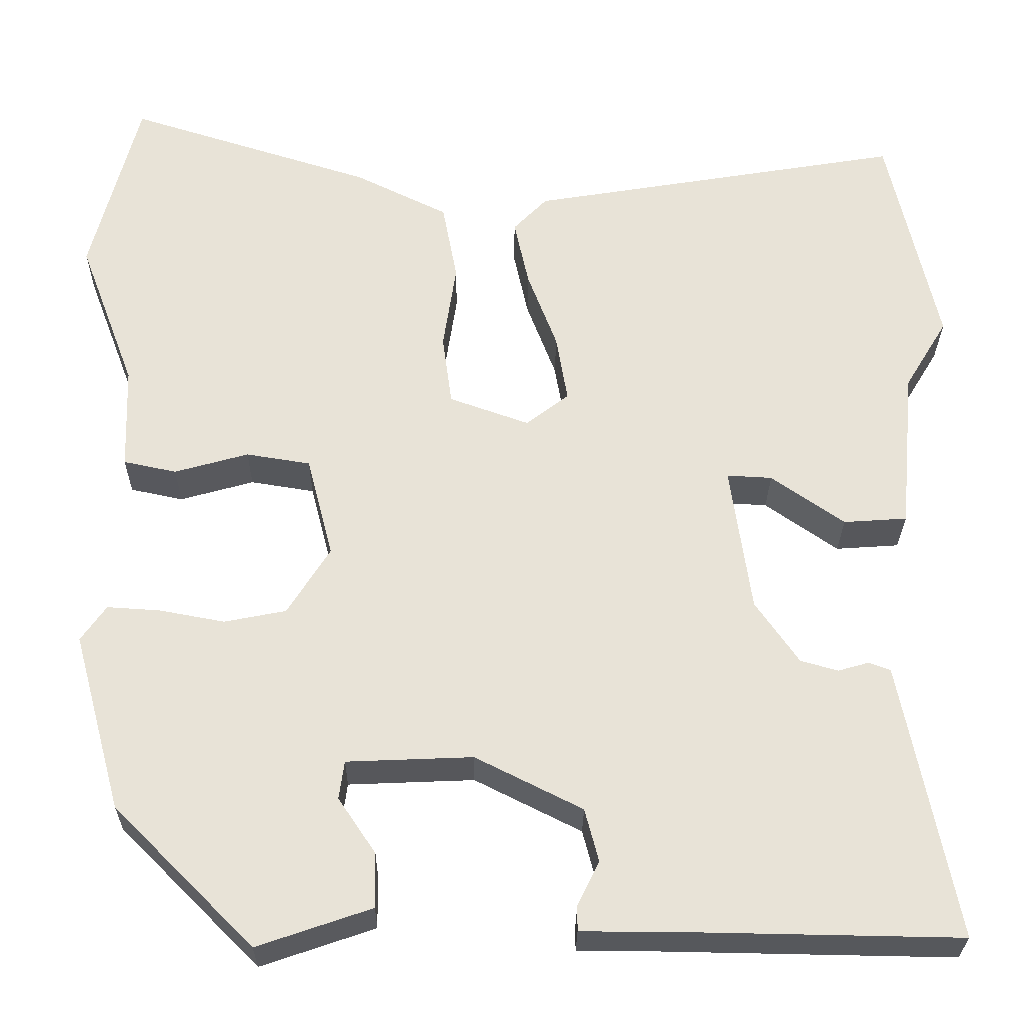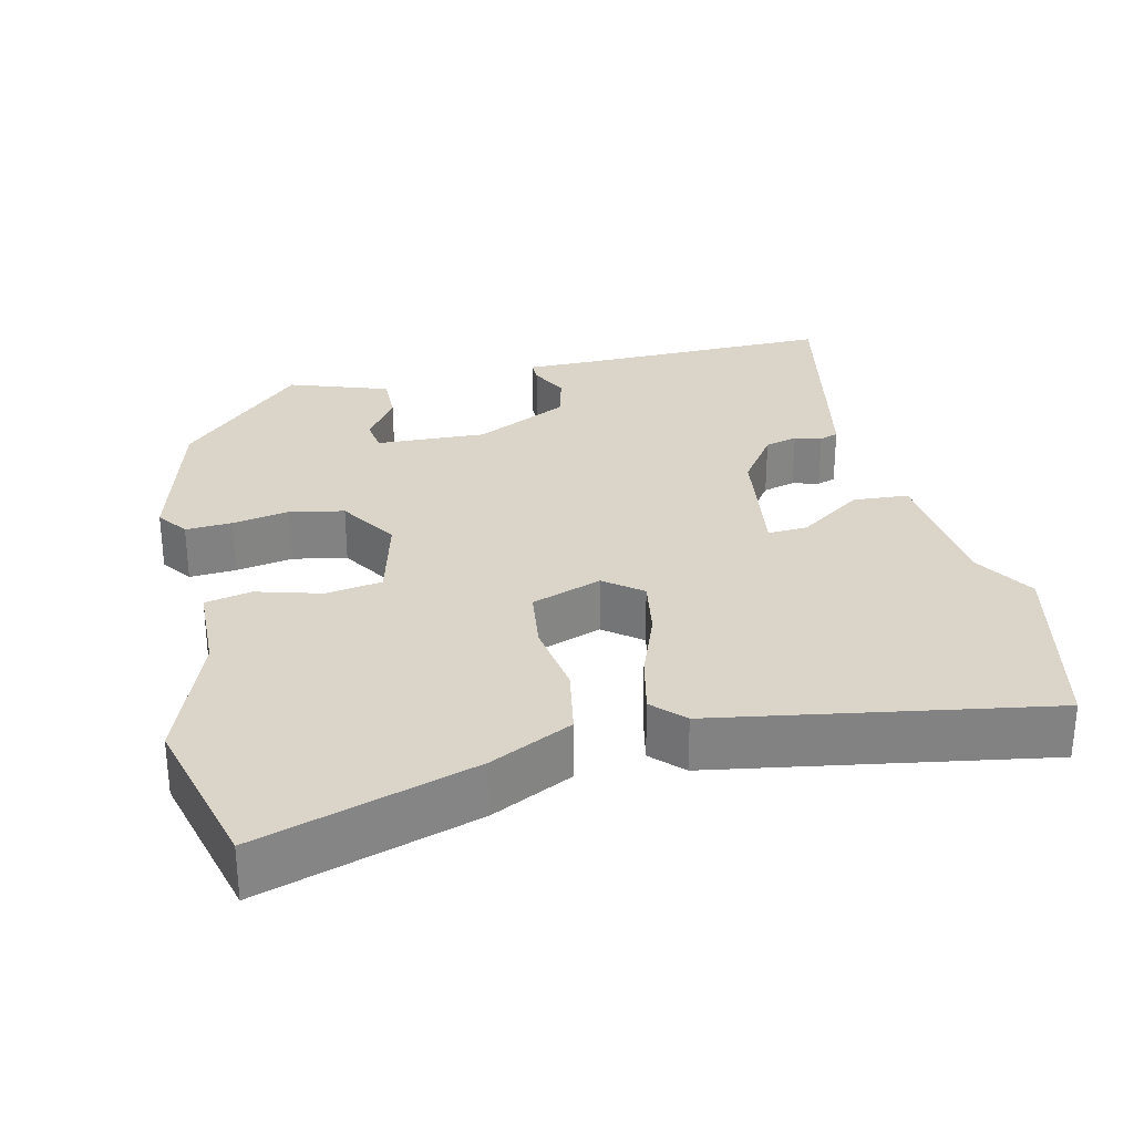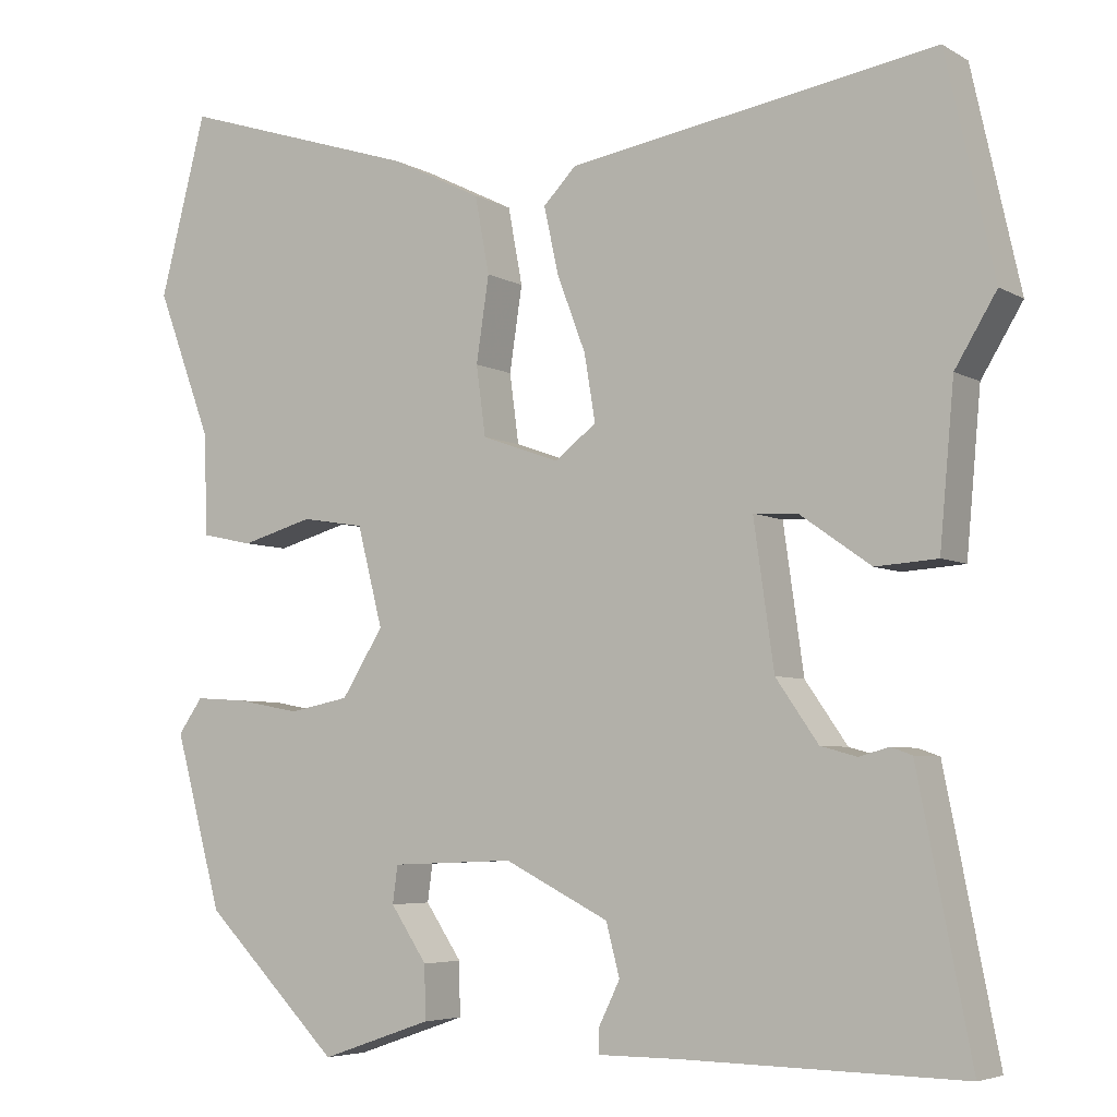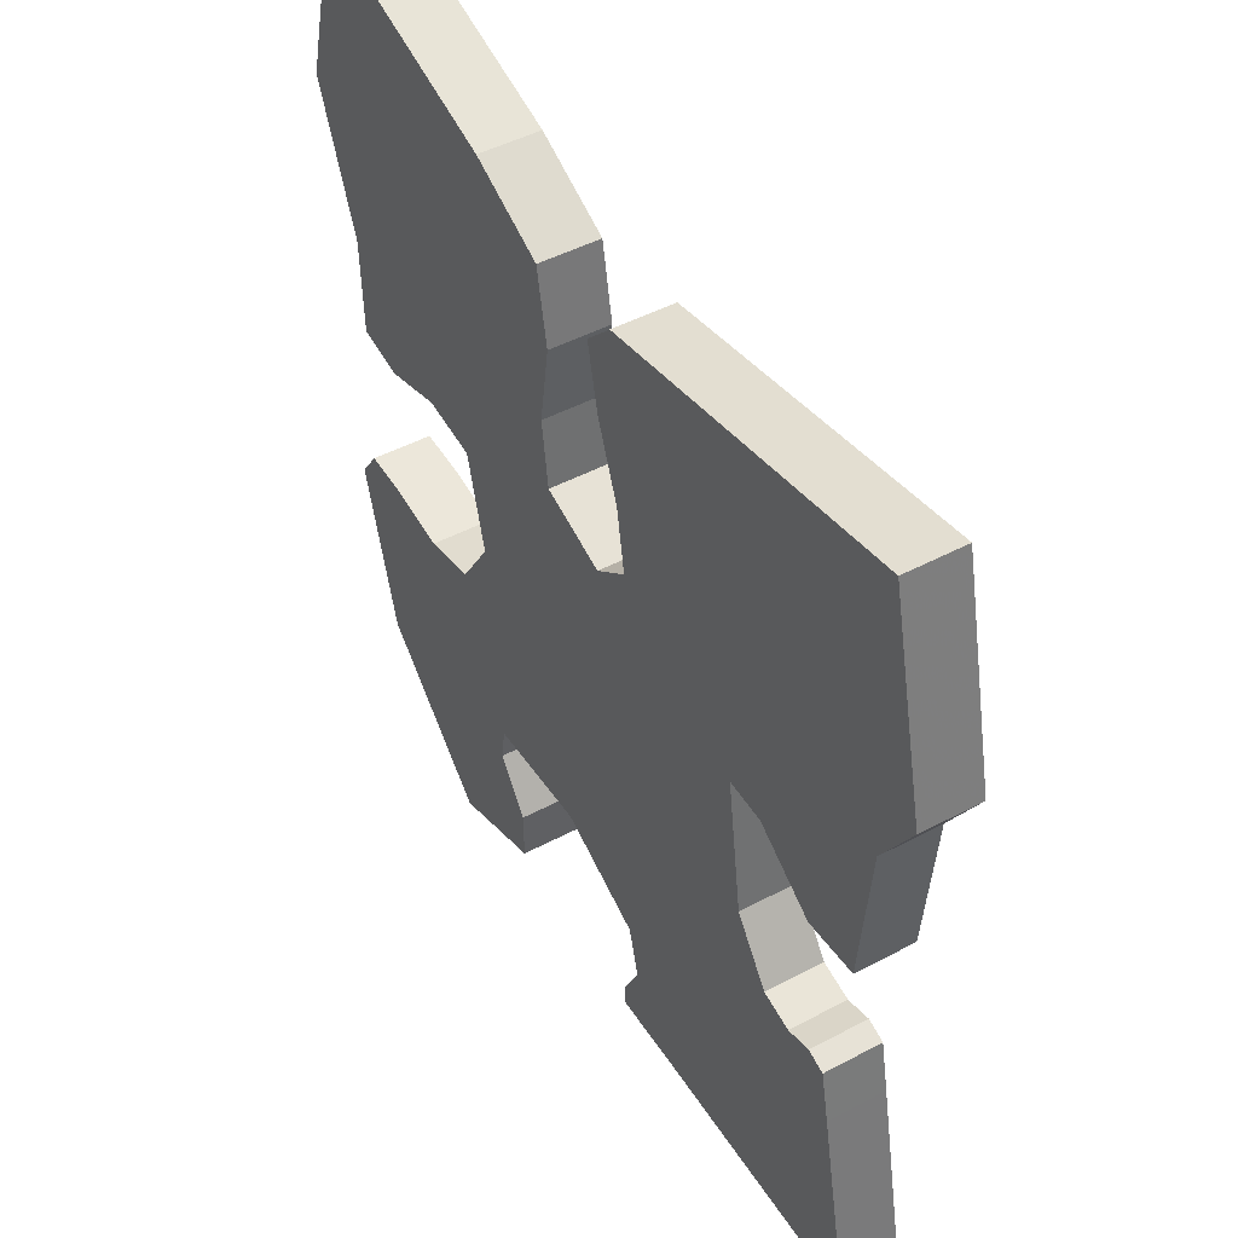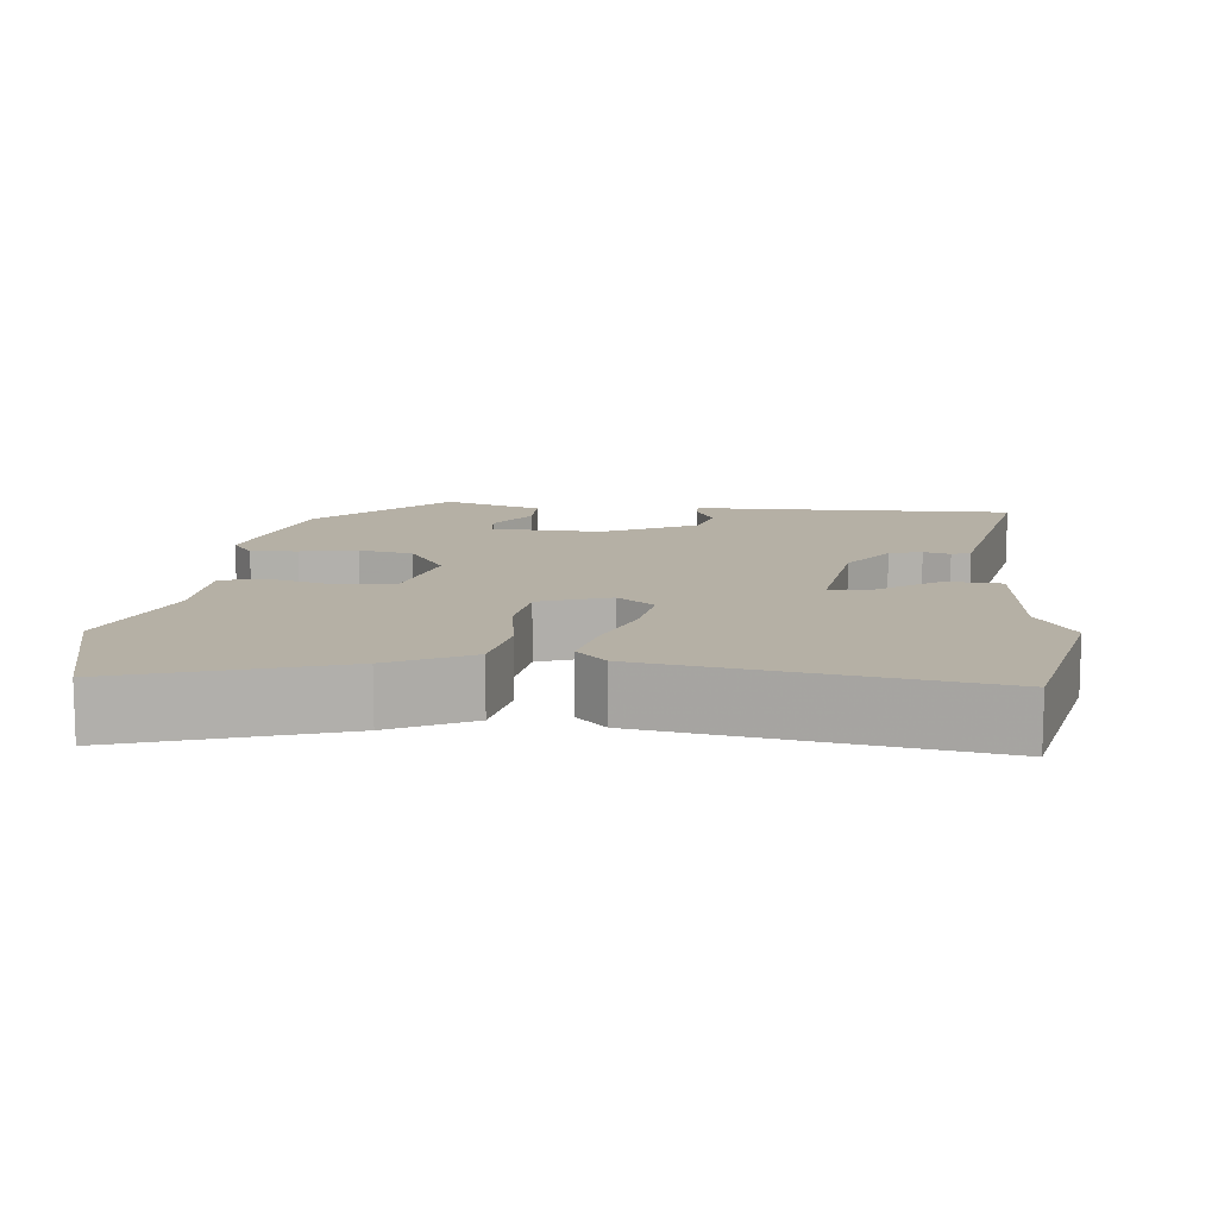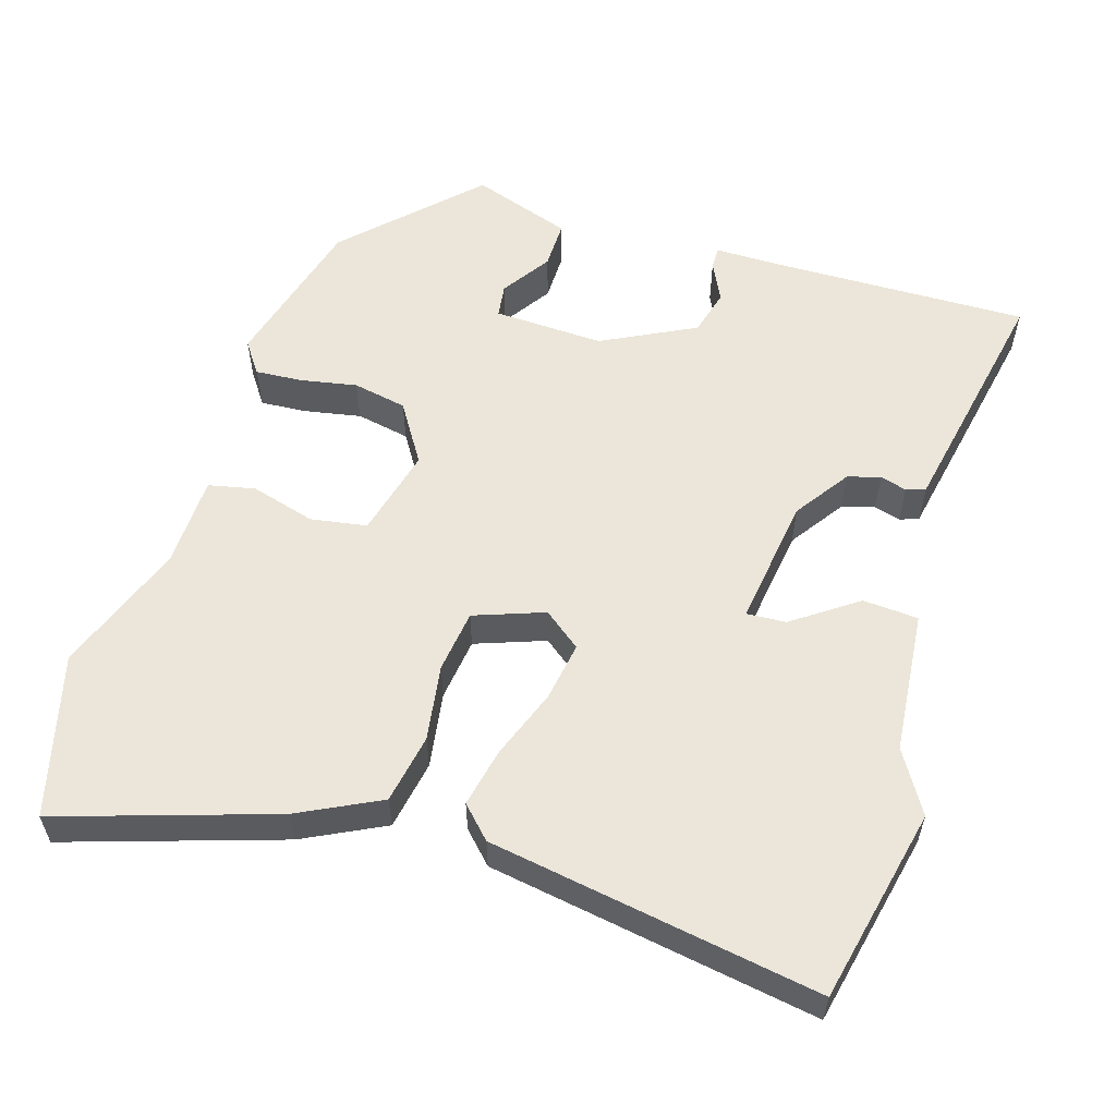
<metadata>
{"format":"obj","ext":"obj","renderer":"f3d","projection":"perspective","resolution":1024,"background":"white","views":[{"elev":-27.7,"azim":-0.5,"up":"+Z"},{"elev":29.4,"azim":-13.0,"up":"+Y"},{"elev":-5.3,"azim":31.0,"up":"+Z"},{"elev":46.7,"azim":58.8,"up":"+Z"},{"elev":11.7,"azim":5.7,"up":"+Y"},{"elev":57.3,"azim":17.0,"up":"+Y"}]}
</metadata>
<code>
v -0.523 0.07 0.412
v -0.468 0.07 0.624
v -0.185 0.07 0.534
v -0.078 0.07 0.481
v -0.061 0.07 0.39
v -0.076 0.07 0.29
v -0.065 0.07 0.208
v 0.027 0.07 0.175
v 0.076 0.07 0.213
v 0.063 0.07 0.291
v 0.029 0.07 0.381
v 0.012 0.07 0.459
v 0.051 0.07 0.499
v 0.484 0.07 0.571
v 0.541 0.07 0.315
v 0.492 0.07 0.234
v 0.475 0.07 0.047
v 0.402 0.07 0.042
v 0.318 0.07 0.101
v 0.266 0.07 0.104
v 0.29 0.07 -0.066
v 0.34 0.07 -0.138
v 0.383 0.07 -0.15
v 0.418 0.07 -0.14
v 0.443 0.07 -0.149
v 0.456 0.07 -0.214
v 0.506 0.07 -0.467
v 0.173 0.07 -0.461
v 0.08 0.07 -0.461
v 0.08 0.07 -0.432
v 0.105 0.07 -0.381
v 0.089 0.07 -0.32
v -0.034 0.07 -0.258
v -0.179 0.07 -0.264
v -0.185 0.07 -0.308
v -0.142 0.07 -0.372
v -0.141 0.07 -0.435
v -0.272 0.07 -0.48
v -0.433 0.07 -0.319
v -0.489 0.07 -0.114
v -0.46 0.07 -0.073
v -0.399 0.07 -0.077
v -0.324 0.07 -0.091
v -0.253 0.07 -0.077
v -0.204 0.07 0.001
v -0.234 0.07 0.118
v -0.308 0.07 0.13
v -0.393 0.07 0.106
v -0.454 0.07 0.119
v -0.458 0.07 0.239
v -0.523 0 0.412
v -0.468 0 0.624
v -0.185 0 0.534
v -0.078 0 0.481
v -0.061 0 0.39
v -0.076 0 0.29
v -0.065 0 0.208
v 0.027 0 0.175
v 0.076 0 0.213
v 0.063 0 0.291
v 0.029 0 0.381
v 0.012 0 0.459
v 0.051 0 0.499
v 0.484 0 0.571
v 0.541 0 0.315
v 0.492 0 0.234
v 0.475 0 0.047
v 0.402 0 0.042
v 0.318 0 0.101
v 0.266 0 0.104
v 0.29 0 -0.066
v 0.34 0 -0.138
v 0.383 0 -0.15
v 0.418 0 -0.14
v 0.443 0 -0.149
v 0.456 0 -0.214
v 0.506 0 -0.467
v 0.173 0 -0.461
v 0.08 0 -0.461
v 0.08 0 -0.432
v 0.105 0 -0.381
v 0.089 0 -0.32
v -0.034 0 -0.258
v -0.179 0 -0.264
v -0.185 0 -0.308
v -0.142 0 -0.372
v -0.141 0 -0.435
v -0.272 0 -0.48
v -0.433 0 -0.319
v -0.489 0 -0.114
v -0.46 0 -0.073
v -0.399 0 -0.077
v -0.324 0 -0.091
v -0.253 0 -0.077
v -0.204 0 0.001
v -0.234 0 0.118
v -0.308 0 0.13
v -0.393 0 0.106
v -0.454 0 0.119
v -0.458 0 0.239
f 47 48 49 50
f 46 47 50 1
f 40 41 42 43
f 38 39 40 43
f 38 43 44
f 35 36 37 38
f 34 35 38 44
f 33 34 44 45
f 28 29 30 31
f 28 31 32
f 27 28 32
f 23 24 25 26
f 22 23 26 27
f 21 22 27 32
f 16 17 18 19
f 16 19 20
f 15 16 20
f 14 15 20
f 13 14 20
f 10 11 12 13
f 9 10 13 20
f 8 9 20 21
f 3 4 5 6
f 3 6 7
f 46 1 2 3
f 46 3 7
f 32 33 45 46
f 21 32 46
f 7 8 21 46
f 100 99 98 97
f 51 100 97 96
f 93 92 91 90
f 93 90 89 88
f 94 93 88
f 88 87 86 85
f 94 88 85 84
f 95 94 84 83
f 81 80 79 78
f 82 81 78
f 82 78 77
f 76 75 74 73
f 77 76 73 72
f 82 77 72 71
f 69 68 67 66
f 70 69 66
f 70 66 65
f 70 65 64
f 70 64 63
f 63 62 61 60
f 70 63 60 59
f 71 70 59 58
f 56 55 54 53
f 57 56 53
f 53 52 51 96
f 57 53 96
f 96 95 83 82
f 96 82 71
f 96 71 58 57
f 1 51 52 2
f 2 52 53 3
f 3 53 54 4
f 4 54 55 5
f 5 55 56 6
f 6 56 57 7
f 7 57 58 8
f 8 58 59 9
f 9 59 60 10
f 10 60 61 11
f 11 61 62 12
f 12 62 63 13
f 13 63 64 14
f 14 64 65 15
f 15 65 66 16
f 16 66 67 17
f 17 67 68 18
f 18 68 69 19
f 19 69 70 20
f 20 70 71 21
f 21 71 72 22
f 22 72 73 23
f 23 73 74 24
f 24 74 75 25
f 25 75 76 26
f 26 76 77 27
f 27 77 78 28
f 28 78 79 29
f 29 79 80 30
f 30 80 81 31
f 31 81 82 32
f 32 82 83 33
f 33 83 84 34
f 34 84 85 35
f 35 85 86 36
f 36 86 87 37
f 37 87 88 38
f 38 88 89 39
f 39 89 90 40
f 40 90 91 41
f 41 91 92 42
f 42 92 93 43
f 43 93 94 44
f 44 94 95 45
f 45 95 96 46
f 46 96 97 47
f 47 97 98 48
f 48 98 99 49
f 49 99 100 50
f 50 100 51 1

</code>
